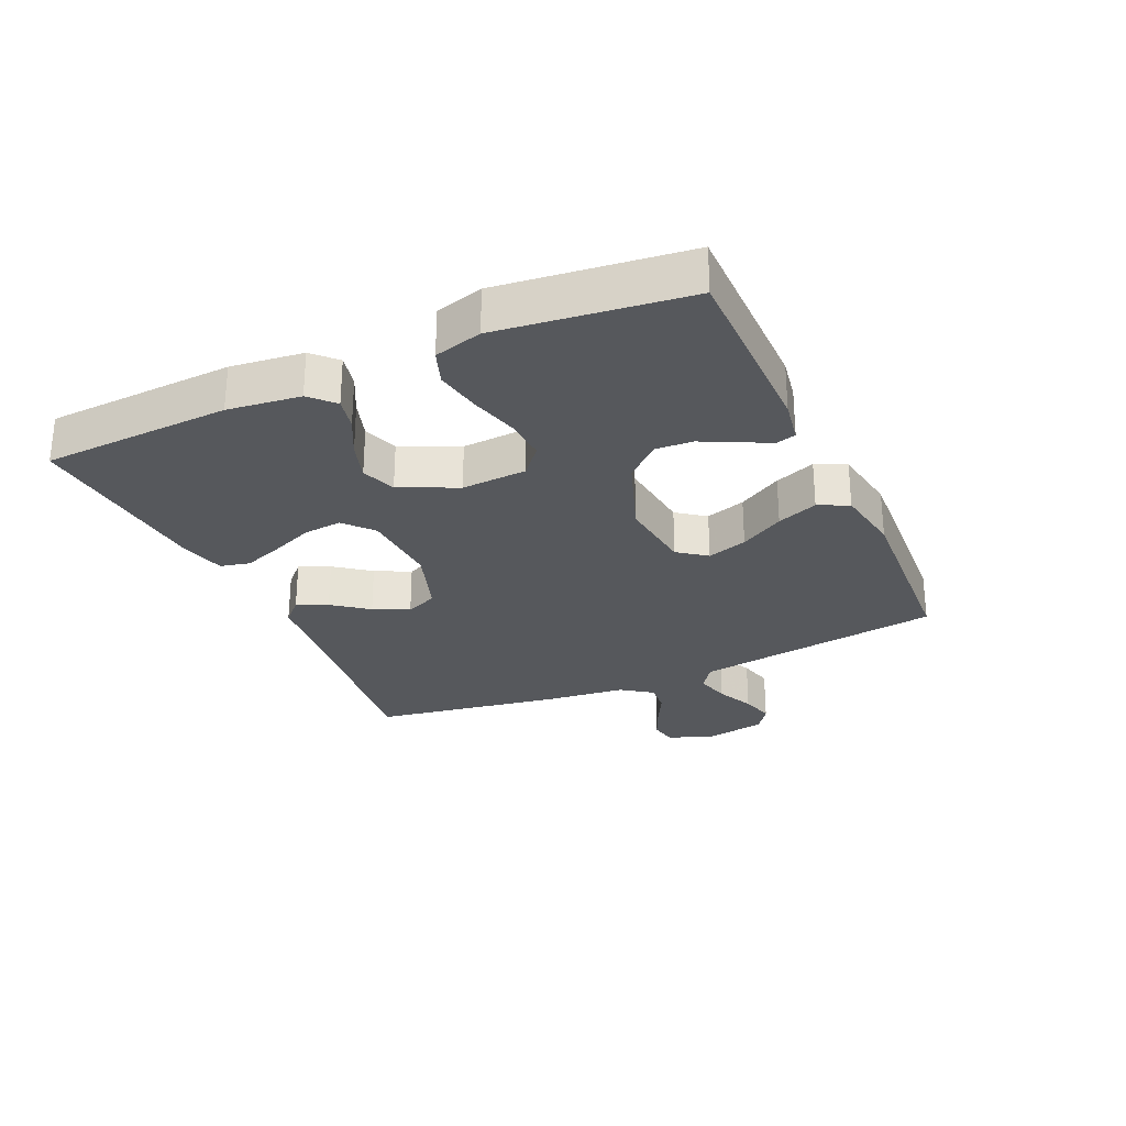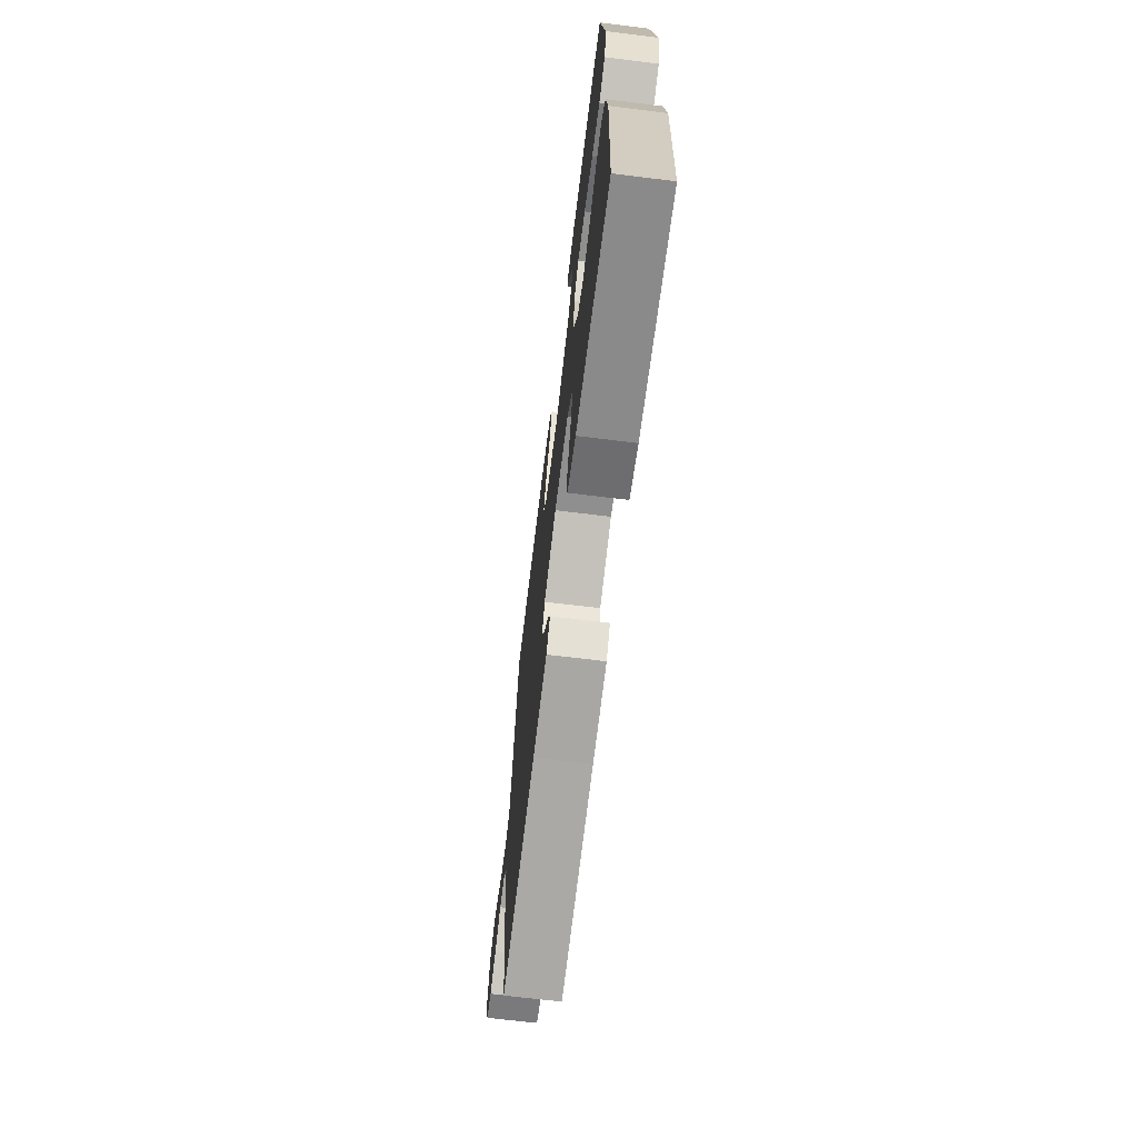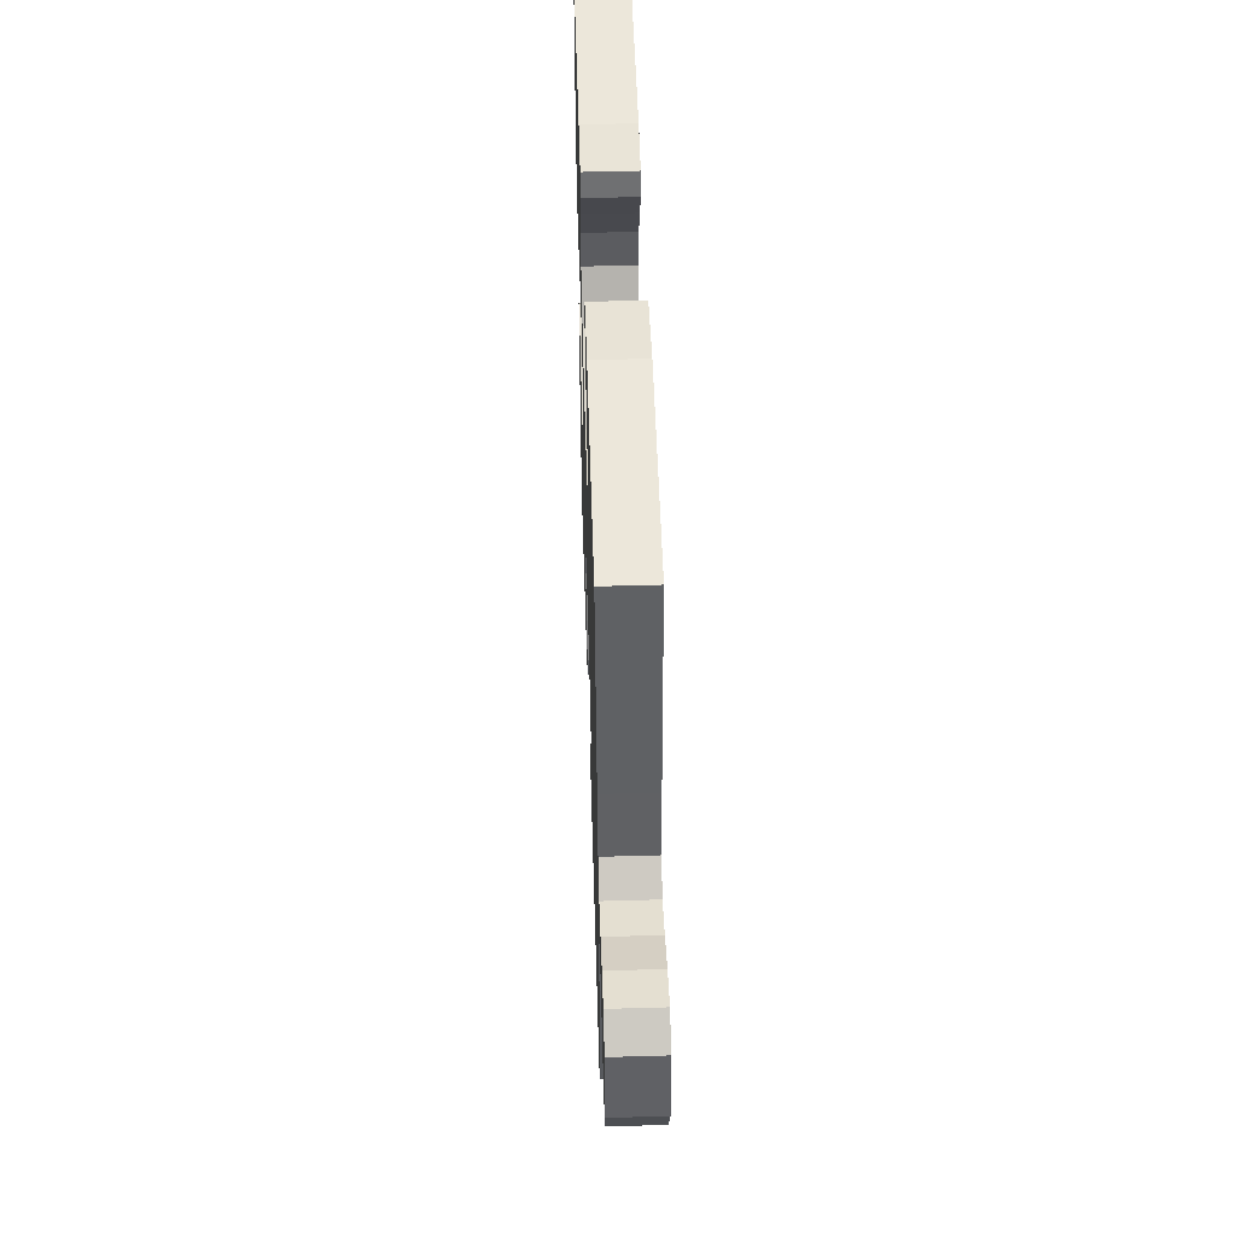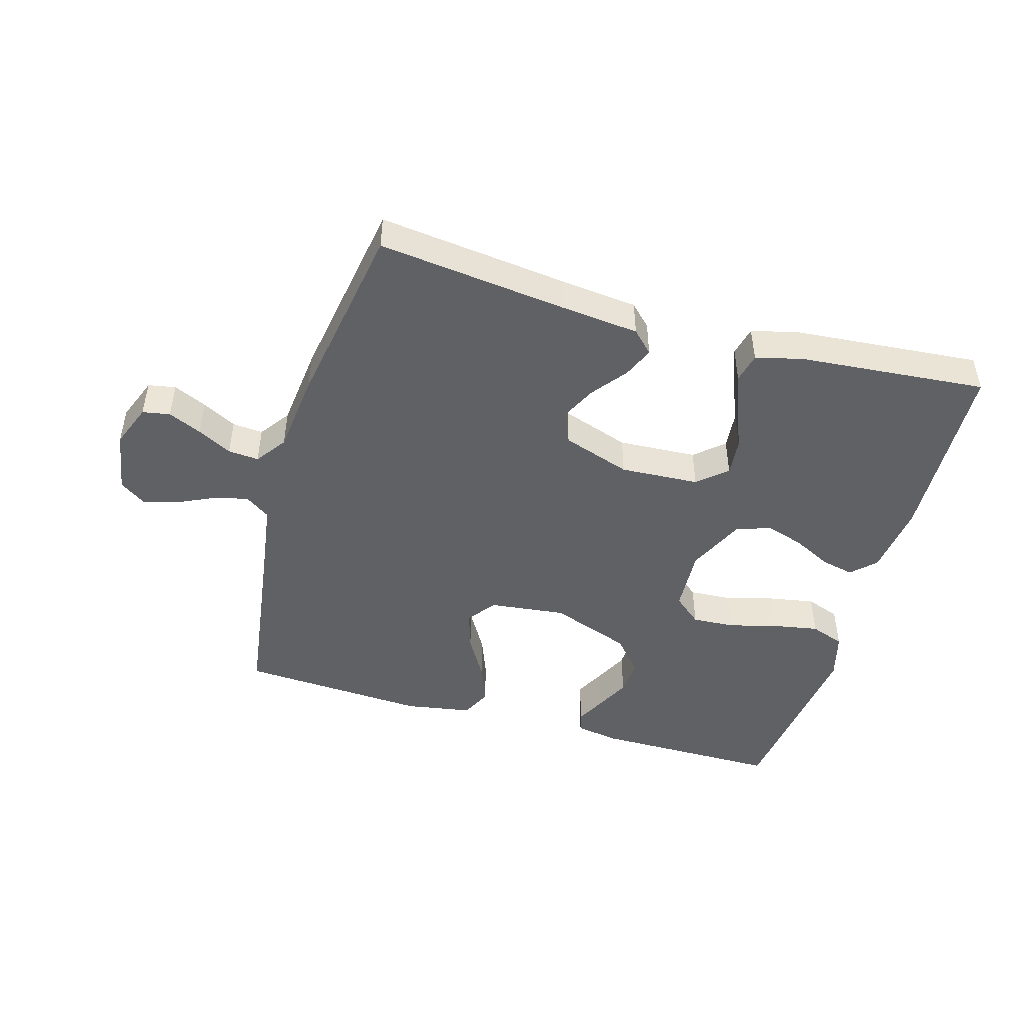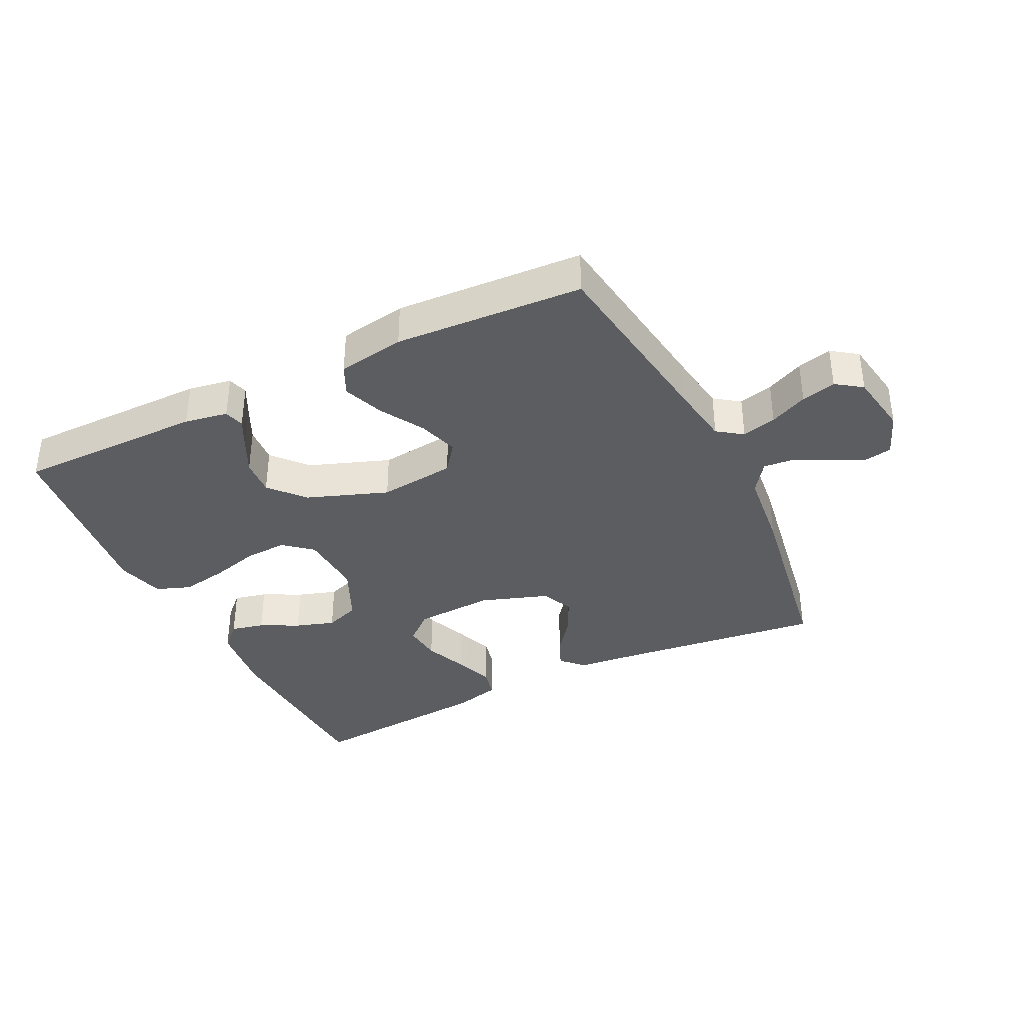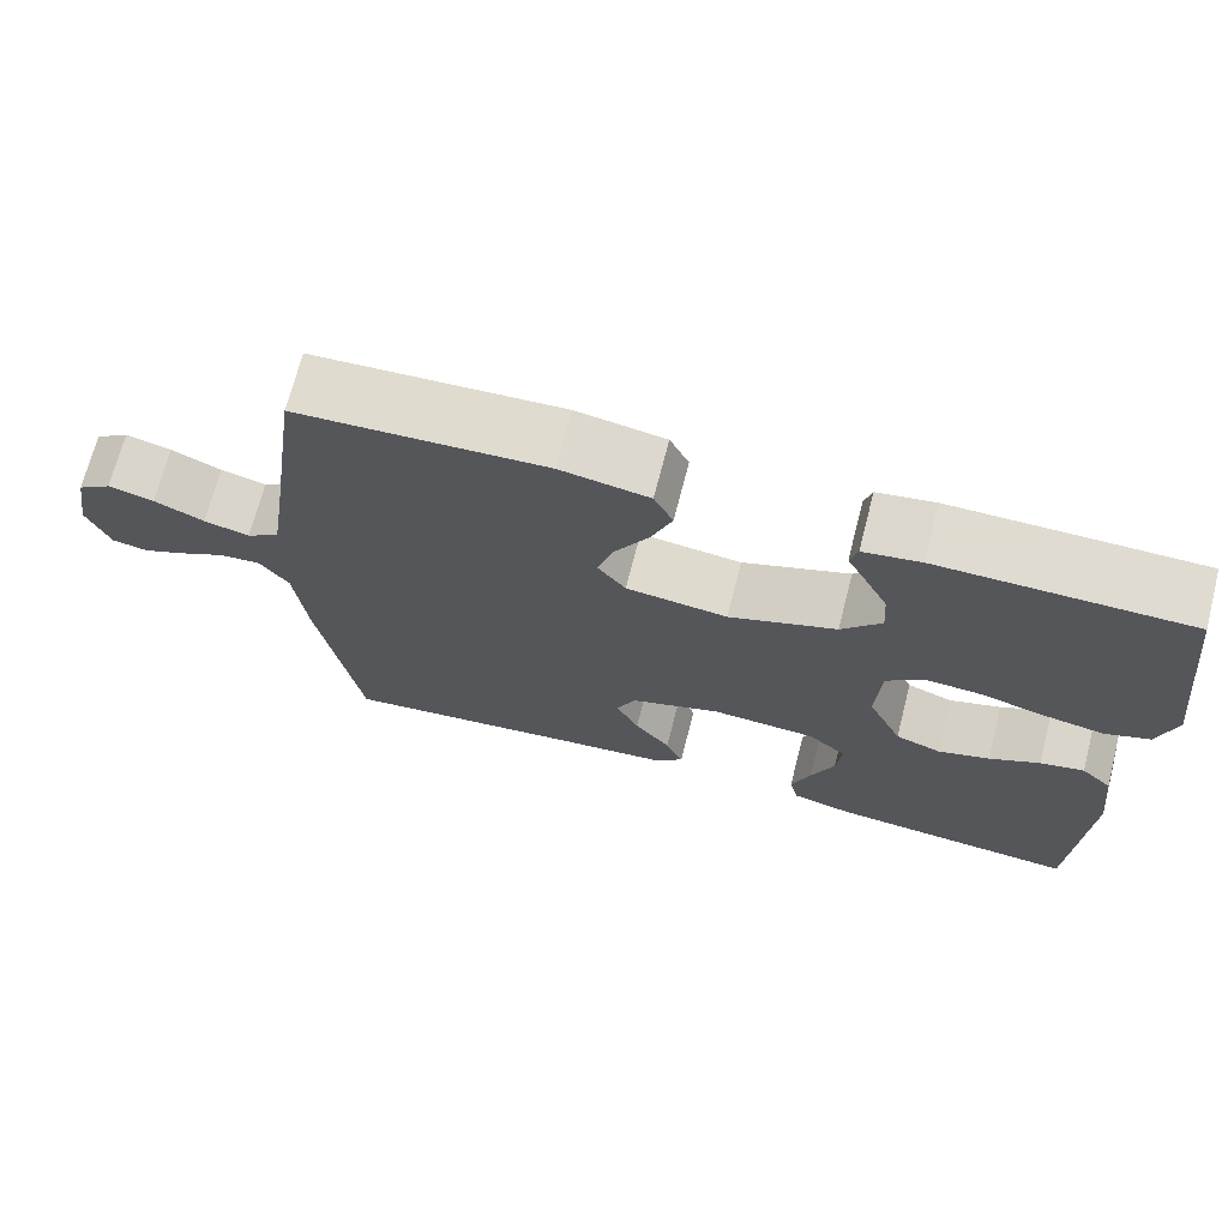
<metadata>
{"format":"obj","ext":"obj","renderer":"f3d","projection":"perspective","resolution":1024,"background":"white","views":[{"elev":-27.7,"azim":-65.7,"up":"+Y"},{"elev":-68.6,"azim":-97.0,"up":"+Z"},{"elev":51.1,"azim":88.2,"up":"+Z"},{"elev":-47.0,"azim":163.9,"up":"+Y"},{"elev":-36.9,"azim":26.1,"up":"+Y"},{"elev":70.2,"azim":-165.6,"up":"+Z"}]}
</metadata>
<code>
v -0.5 0.07 -0.5
v -0.514 0.07 -0.2
v -0.5 0.07 -0.084
v -0.463 0.07 -0.048
v -0.41 0.07 -0.06
v -0.349 0.07 -0.091
v -0.287 0.07 -0.111
v -0.232 0.07 -0.091
v -0.19 0.07 0
v -0.196 0.07 0.104
v -0.241 0.07 0.142
v -0.309 0.07 0.138
v -0.387 0.07 0.117
v -0.46 0.07 0.104
v -0.515 0.07 0.124
v -0.536 0.07 0.2
v -0.5 0.07 0.5
v -0.2 0.07 0.5
v -0.131 0.07 0.488
v -0.122 0.07 0.456
v -0.146 0.07 0.409
v -0.173 0.07 0.354
v -0.177 0.07 0.295
v -0.129 0.07 0.24
v 0 0.07 0.193
v 0.122 0.07 0.207
v 0.156 0.07 0.252
v 0.136 0.07 0.316
v 0.095 0.07 0.386
v 0.07 0.07 0.451
v 0.093 0.07 0.499
v 0.2 0.07 0.517
v 0.5 0.07 0.5
v 0.543 0.07 0.2
v 0.558 0.07 0.101
v 0.598 0.07 0.073
v 0.653 0.07 0.087
v 0.713 0.07 0.115
v 0.768 0.07 0.129
v 0.809 0.07 0.1
v 0.826 0.07 0
v 0.799 0.07 -0.07
v 0.755 0.07 -0.078
v 0.702 0.07 -0.054
v 0.647 0.07 -0.025
v 0.598 0.07 -0.021
v 0.563 0.07 -0.07
v 0.549 0.07 -0.2
v 0.5 0.07 -0.5
v 0.2 0.07 -0.465
v 0.074 0.07 -0.452
v 0.04 0.07 -0.418
v 0.061 0.07 -0.369
v 0.104 0.07 -0.313
v 0.131 0.07 -0.257
v 0.109 0.07 -0.206
v 0 0.07 -0.169
v -0.126 0.07 -0.176
v -0.172 0.07 -0.216
v -0.166 0.07 -0.277
v -0.138 0.07 -0.345
v -0.115 0.07 -0.408
v -0.126 0.07 -0.455
v -0.2 0.07 -0.474
v -0.5 0 -0.5
v -0.514 0 -0.2
v -0.5 0 -0.084
v -0.463 0 -0.048
v -0.41 0 -0.06
v -0.349 0 -0.091
v -0.287 0 -0.111
v -0.232 0 -0.091
v -0.19 0 0
v -0.196 0 0.104
v -0.241 0 0.142
v -0.309 0 0.138
v -0.387 0 0.117
v -0.46 0 0.104
v -0.515 0 0.124
v -0.536 0 0.2
v -0.5 0 0.5
v -0.2 0 0.5
v -0.131 0 0.488
v -0.122 0 0.456
v -0.146 0 0.409
v -0.173 0 0.354
v -0.177 0 0.295
v -0.129 0 0.24
v 0 0 0.193
v 0.122 0 0.207
v 0.156 0 0.252
v 0.136 0 0.316
v 0.095 0 0.386
v 0.07 0 0.451
v 0.093 0 0.499
v 0.2 0 0.517
v 0.5 0 0.5
v 0.543 0 0.2
v 0.558 0 0.101
v 0.598 0 0.073
v 0.653 0 0.087
v 0.713 0 0.115
v 0.768 0 0.129
v 0.809 0 0.1
v 0.826 0 0
v 0.799 0 -0.07
v 0.755 0 -0.078
v 0.702 0 -0.054
v 0.647 0 -0.025
v 0.598 0 -0.021
v 0.563 0 -0.07
v 0.549 0 -0.2
v 0.5 0 -0.5
v 0.2 0 -0.465
v 0.074 0 -0.452
v 0.04 0 -0.418
v 0.061 0 -0.369
v 0.104 0 -0.313
v 0.131 0 -0.257
v 0.109 0 -0.206
v 0 0 -0.169
v -0.126 0 -0.176
v -0.172 0 -0.216
v -0.166 0 -0.277
v -0.138 0 -0.345
v -0.115 0 -0.408
v -0.126 0 -0.455
v -0.2 0 -0.474
f 60 61 62 63
f 60 63 64 1
f 51 52 53 54
f 50 51 54 55
f 47 48 49 50
f 46 47 50 55
f 42 43 44 45
f 40 41 42 45
f 40 45 46
f 37 38 39 40
f 36 37 40 46
f 35 36 46 55
f 31 32 33 34
f 28 29 30 31
f 27 28 31 34
f 26 27 34 35
f 18 19 20 21
f 18 21 22
f 17 18 22 23
f 12 13 14 15
f 12 15 16 17
f 3 4 5 6
f 3 6 7
f 2 3 7
f 59 60 1 2
f 58 59 2 7
f 57 58 7 8
f 26 35 55 56
f 25 26 56 57
f 24 25 57
f 11 12 17 23
f 10 11 23 24
f 9 10 24 57
f 8 9 57
f 127 126 125 124
f 65 128 127 124
f 118 117 116 115
f 119 118 115 114
f 114 113 112 111
f 119 114 111 110
f 109 108 107 106
f 109 106 105 104
f 110 109 104
f 104 103 102 101
f 110 104 101 100
f 119 110 100 99
f 98 97 96 95
f 95 94 93 92
f 98 95 92 91
f 99 98 91 90
f 85 84 83 82
f 86 85 82
f 87 86 82 81
f 79 78 77 76
f 81 80 79 76
f 70 69 68 67
f 71 70 67
f 71 67 66
f 66 65 124 123
f 71 66 123 122
f 72 71 122 121
f 120 119 99 90
f 121 120 90 89
f 121 89 88
f 87 81 76 75
f 88 87 75 74
f 121 88 74 73
f 121 73 72
f 1 65 66 2
f 2 66 67 3
f 3 67 68 4
f 4 68 69 5
f 5 69 70 6
f 6 70 71 7
f 7 71 72 8
f 8 72 73 9
f 9 73 74 10
f 10 74 75 11
f 11 75 76 12
f 12 76 77 13
f 13 77 78 14
f 14 78 79 15
f 15 79 80 16
f 16 80 81 17
f 17 81 82 18
f 18 82 83 19
f 19 83 84 20
f 20 84 85 21
f 21 85 86 22
f 22 86 87 23
f 23 87 88 24
f 24 88 89 25
f 25 89 90 26
f 26 90 91 27
f 27 91 92 28
f 28 92 93 29
f 29 93 94 30
f 30 94 95 31
f 31 95 96 32
f 32 96 97 33
f 33 97 98 34
f 34 98 99 35
f 35 99 100 36
f 36 100 101 37
f 37 101 102 38
f 38 102 103 39
f 39 103 104 40
f 40 104 105 41
f 41 105 106 42
f 42 106 107 43
f 43 107 108 44
f 44 108 109 45
f 45 109 110 46
f 46 110 111 47
f 47 111 112 48
f 48 112 113 49
f 49 113 114 50
f 50 114 115 51
f 51 115 116 52
f 52 116 117 53
f 53 117 118 54
f 54 118 119 55
f 55 119 120 56
f 56 120 121 57
f 57 121 122 58
f 58 122 123 59
f 59 123 124 60
f 60 124 125 61
f 61 125 126 62
f 62 126 127 63
f 63 127 128 64
f 64 128 65 1

</code>
